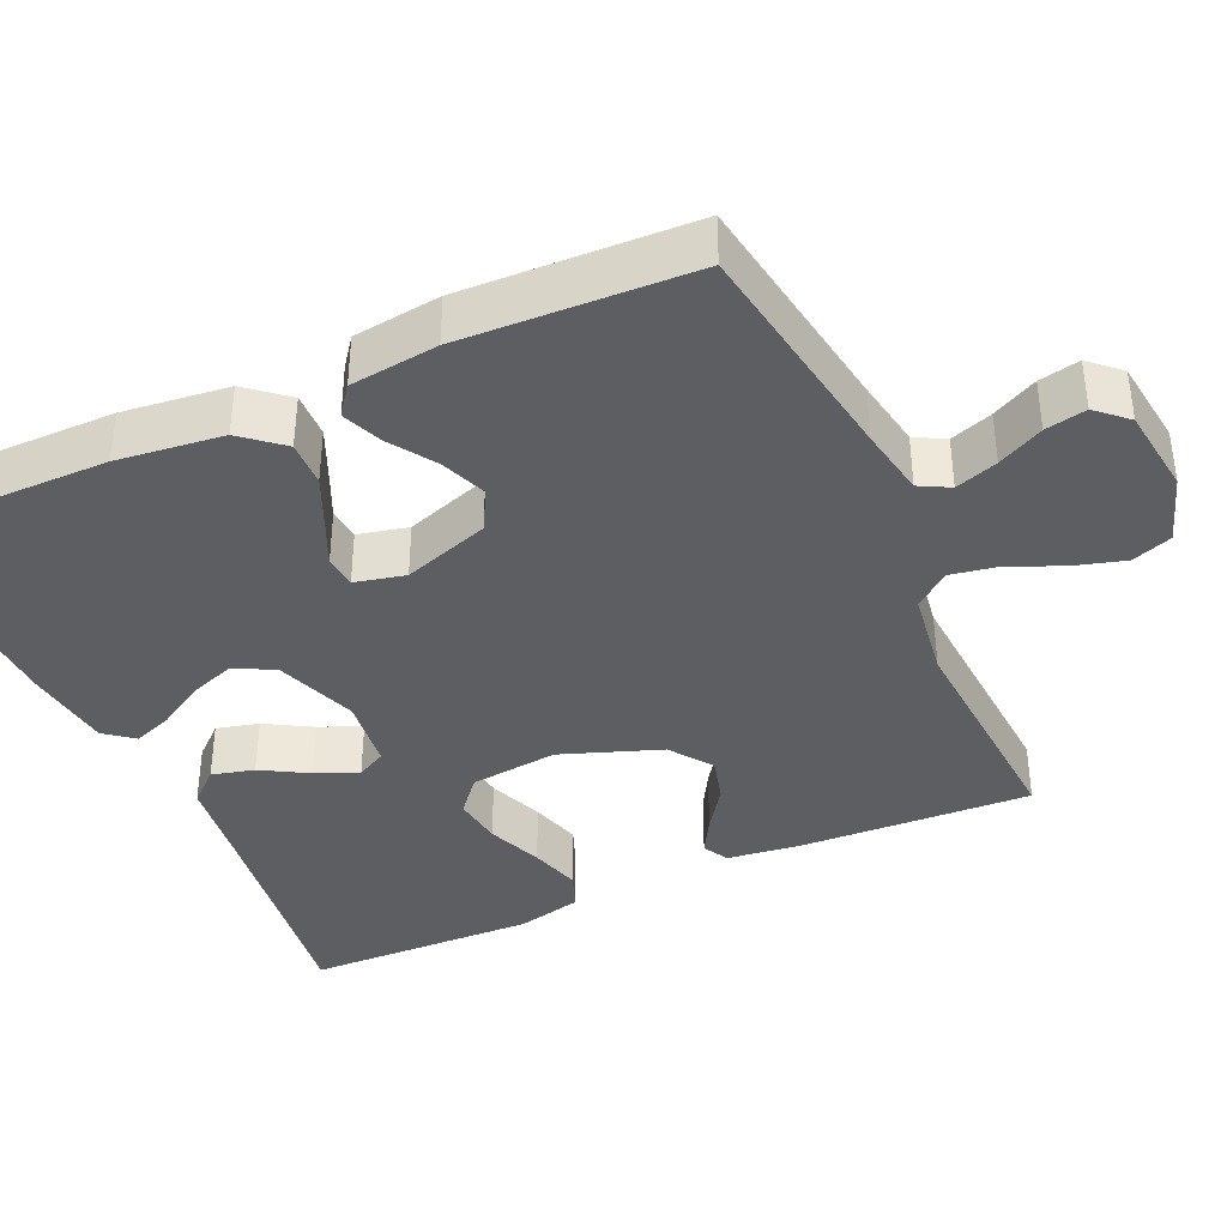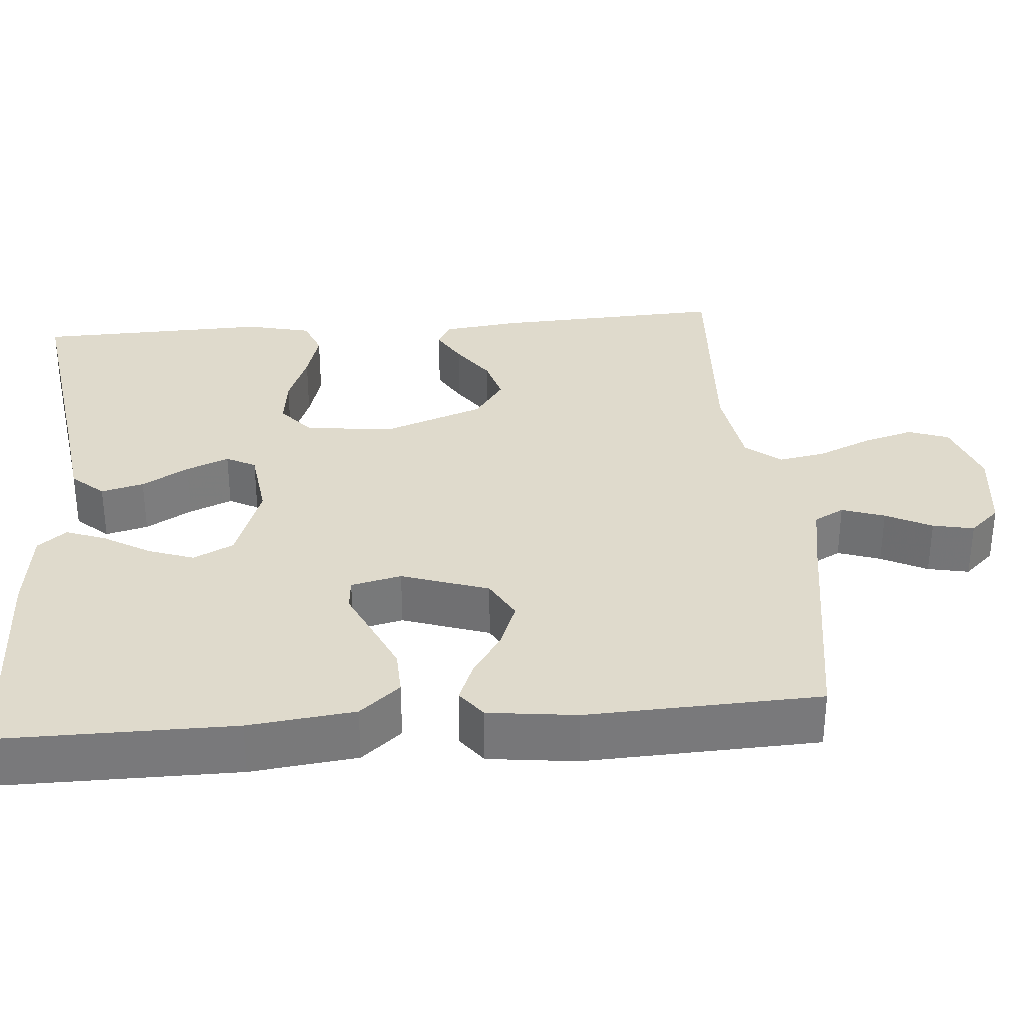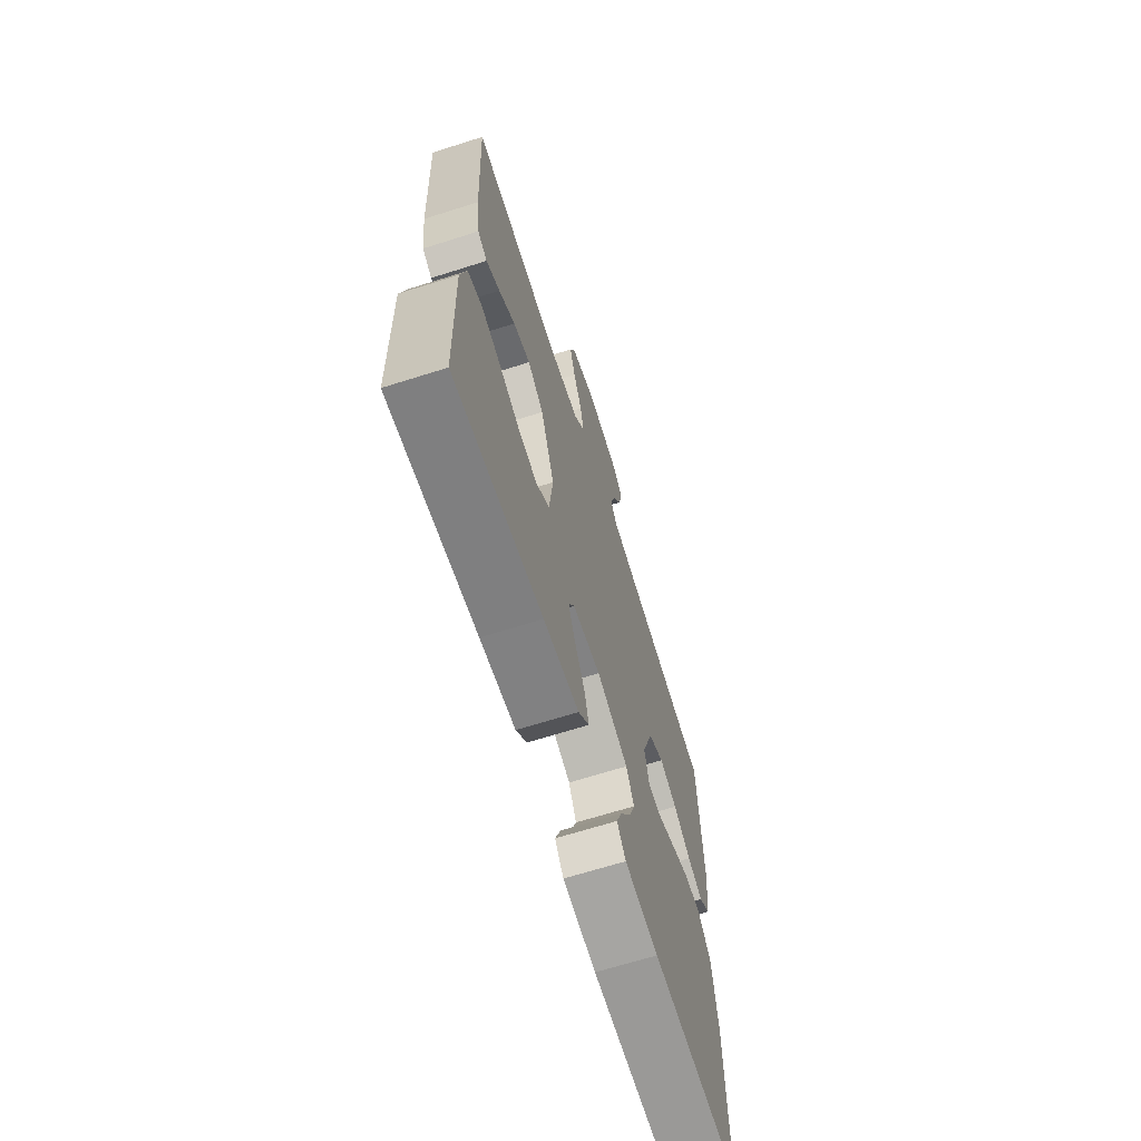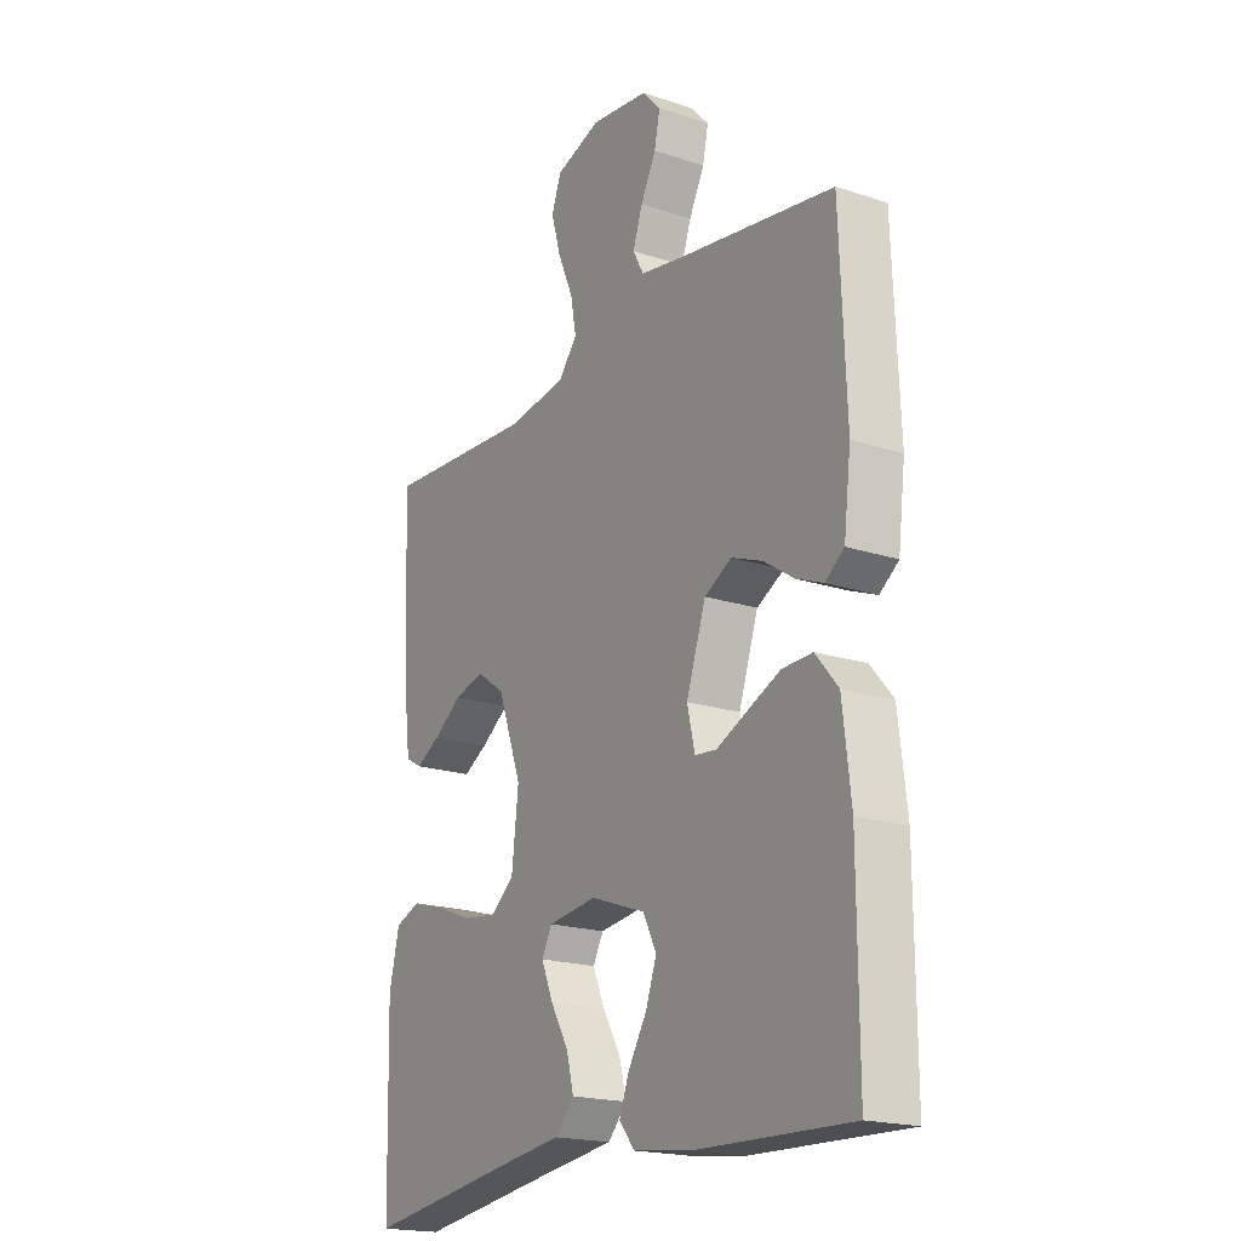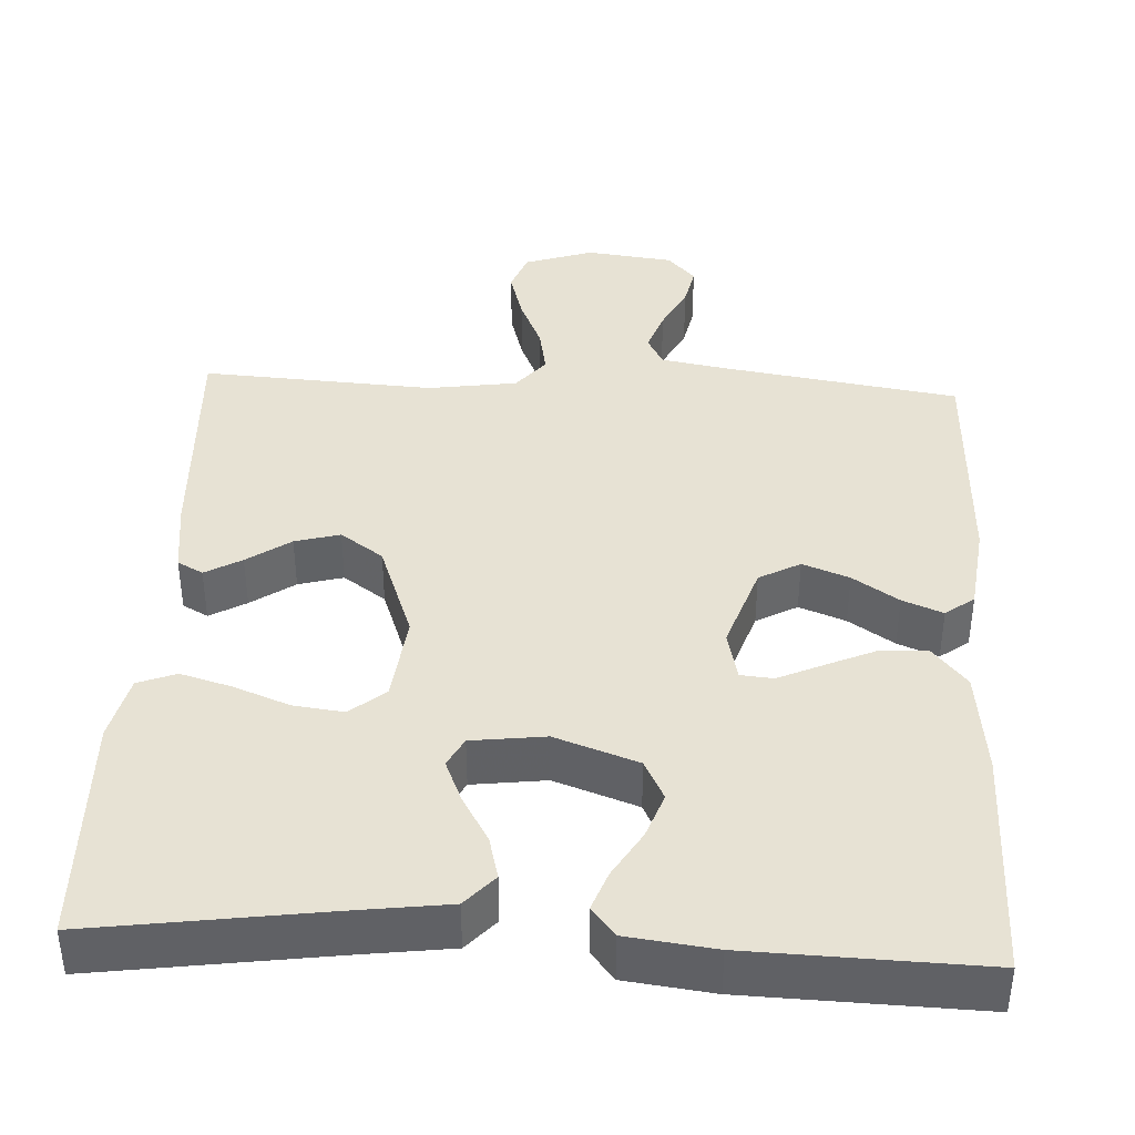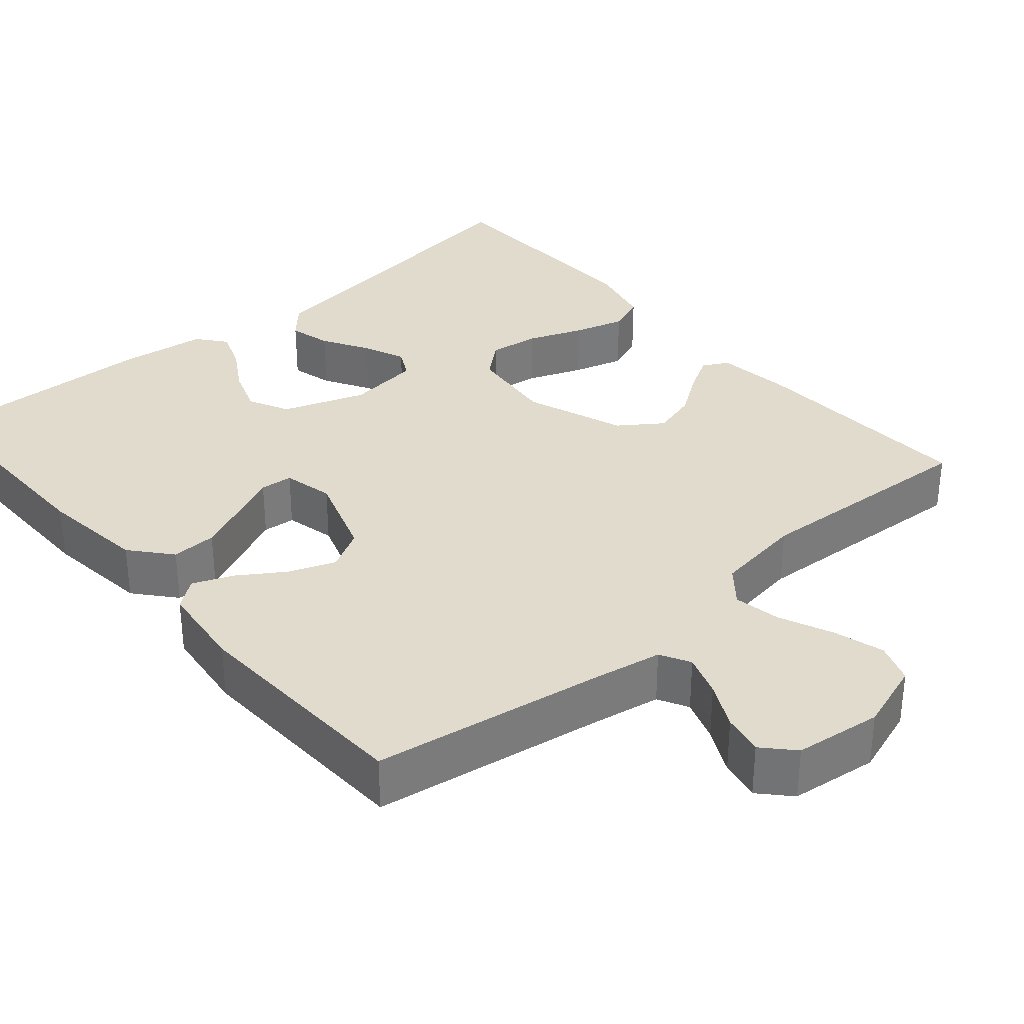
<metadata>
{"format":"obj","ext":"obj","renderer":"f3d","projection":"perspective","resolution":1024,"background":"white","views":[{"elev":-38.4,"azim":-65.6,"up":"+Y"},{"elev":32.5,"azim":-94.8,"up":"+Y"},{"elev":-67.4,"azim":107.6,"up":"+Z"},{"elev":-19.4,"azim":-121.6,"up":"+Z"},{"elev":40.0,"azim":-177.0,"up":"+Y"},{"elev":33.3,"azim":-40.8,"up":"+Y"}]}
</metadata>
<code>
v -0.5 0.07 0.5
v -0.2 0.07 0.547
v -0.11 0.07 0.563
v -0.089 0.07 0.602
v -0.108 0.07 0.657
v -0.138 0.07 0.716
v -0.149 0.07 0.769
v -0.113 0.07 0.808
v 0 0.07 0.822
v 0.089 0.07 0.792
v 0.108 0.07 0.74
v 0.089 0.07 0.674
v 0.059 0.07 0.605
v 0.048 0.07 0.544
v 0.085 0.07 0.499
v 0.2 0.07 0.482
v 0.5 0.07 0.5
v 0.486 0.07 0.2
v 0.474 0.07 0.104
v 0.441 0.07 0.086
v 0.394 0.07 0.113
v 0.338 0.07 0.152
v 0.28 0.07 0.168
v 0.225 0.07 0.129
v 0.178 0.07 0
v 0.191 0.07 -0.114
v 0.236 0.07 -0.152
v 0.301 0.07 -0.144
v 0.373 0.07 -0.116
v 0.439 0.07 -0.097
v 0.488 0.07 -0.116
v 0.508 0.07 -0.2
v 0.5 0.07 -0.5
v 0.2 0.07 -0.457
v 0.08 0.07 -0.441
v 0.043 0.07 -0.4
v 0.057 0.07 -0.345
v 0.092 0.07 -0.285
v 0.115 0.07 -0.23
v 0.095 0.07 -0.192
v 0 0.07 -0.18
v -0.107 0.07 -0.218
v -0.133 0.07 -0.27
v -0.112 0.07 -0.329
v -0.076 0.07 -0.389
v -0.057 0.07 -0.44
v -0.087 0.07 -0.477
v -0.2 0.07 -0.491
v -0.5 0.07 -0.5
v -0.499 0.07 -0.2
v -0.483 0.07 -0.063
v -0.439 0.07 -0.011
v -0.38 0.07 -0.013
v -0.315 0.07 -0.042
v -0.256 0.07 -0.069
v -0.214 0.07 -0.065
v -0.199 0.07 0
v -0.237 0.07 0.112
v -0.29 0.07 0.141
v -0.35 0.07 0.118
v -0.409 0.07 0.079
v -0.461 0.07 0.058
v -0.498 0.07 0.086
v -0.512 0.07 0.2
v -0.5 0 0.5
v -0.2 0 0.547
v -0.11 0 0.563
v -0.089 0 0.602
v -0.108 0 0.657
v -0.138 0 0.716
v -0.149 0 0.769
v -0.113 0 0.808
v 0 0 0.822
v 0.089 0 0.792
v 0.108 0 0.74
v 0.089 0 0.674
v 0.059 0 0.605
v 0.048 0 0.544
v 0.085 0 0.499
v 0.2 0 0.482
v 0.5 0 0.5
v 0.486 0 0.2
v 0.474 0 0.104
v 0.441 0 0.086
v 0.394 0 0.113
v 0.338 0 0.152
v 0.28 0 0.168
v 0.225 0 0.129
v 0.178 0 0
v 0.191 0 -0.114
v 0.236 0 -0.152
v 0.301 0 -0.144
v 0.373 0 -0.116
v 0.439 0 -0.097
v 0.488 0 -0.116
v 0.508 0 -0.2
v 0.5 0 -0.5
v 0.2 0 -0.457
v 0.08 0 -0.441
v 0.043 0 -0.4
v 0.057 0 -0.345
v 0.092 0 -0.285
v 0.115 0 -0.23
v 0.095 0 -0.192
v 0 0 -0.18
v -0.107 0 -0.218
v -0.133 0 -0.27
v -0.112 0 -0.329
v -0.076 0 -0.389
v -0.057 0 -0.44
v -0.087 0 -0.477
v -0.2 0 -0.491
v -0.5 0 -0.5
v -0.499 0 -0.2
v -0.483 0 -0.063
v -0.439 0 -0.011
v -0.38 0 -0.013
v -0.315 0 -0.042
v -0.256 0 -0.069
v -0.214 0 -0.065
v -0.199 0 0
v -0.237 0 0.112
v -0.29 0 0.141
v -0.35 0 0.118
v -0.409 0 0.079
v -0.461 0 0.058
v -0.498 0 0.086
v -0.512 0 0.2
f 64 1 2
f 63 64 2
f 62 63 2
f 61 62 2
f 60 61 2
f 59 60 2 3
f 58 59 3 4
f 57 58 4
f 53 54 55
f 52 53 55
f 51 52 55
f 50 51 55
f 49 50 55
f 48 49 55
f 47 48 55
f 46 47 55
f 44 45 46
f 44 46 55
f 43 44 55 56
f 36 37 38
f 35 36 38
f 34 35 38
f 34 38 39
f 33 34 39
f 32 33 39
f 31 32 39
f 30 31 39
f 29 30 39
f 28 29 39
f 27 28 39 40
f 20 21 22
f 19 20 22
f 18 19 22
f 17 18 22
f 16 17 22
f 15 16 22 23
f 14 15 23 24
f 11 12 13
f 10 11 13
f 9 10 13
f 8 9 13
f 7 8 13
f 6 7 13
f 5 6 13
f 4 5 13 14
f 14 24 25
f 4 14 25
f 57 4 25
f 42 43 56 57
f 26 27 40 41
f 57 25 26 41
f 41 42 57
f 66 65 128
f 66 128 127
f 66 127 126
f 66 126 125
f 66 125 124
f 67 66 124 123
f 68 67 123 122
f 68 122 121
f 119 118 117
f 119 117 116
f 119 116 115
f 119 115 114
f 119 114 113
f 119 113 112
f 119 112 111
f 119 111 110
f 110 109 108
f 119 110 108
f 120 119 108 107
f 102 101 100
f 102 100 99
f 102 99 98
f 103 102 98
f 103 98 97
f 103 97 96
f 103 96 95
f 103 95 94
f 103 94 93
f 103 93 92
f 104 103 92 91
f 86 85 84
f 86 84 83
f 86 83 82
f 86 82 81
f 86 81 80
f 87 86 80 79
f 88 87 79 78
f 77 76 75
f 77 75 74
f 77 74 73
f 77 73 72
f 77 72 71
f 77 71 70
f 77 70 69
f 78 77 69 68
f 89 88 78
f 89 78 68
f 89 68 121
f 121 120 107 106
f 105 104 91 90
f 105 90 89 121
f 121 106 105
f 1 65 66 2
f 2 66 67 3
f 3 67 68 4
f 4 68 69 5
f 5 69 70 6
f 6 70 71 7
f 7 71 72 8
f 8 72 73 9
f 9 73 74 10
f 10 74 75 11
f 11 75 76 12
f 12 76 77 13
f 13 77 78 14
f 14 78 79 15
f 15 79 80 16
f 16 80 81 17
f 17 81 82 18
f 18 82 83 19
f 19 83 84 20
f 20 84 85 21
f 21 85 86 22
f 22 86 87 23
f 23 87 88 24
f 24 88 89 25
f 25 89 90 26
f 26 90 91 27
f 27 91 92 28
f 28 92 93 29
f 29 93 94 30
f 30 94 95 31
f 31 95 96 32
f 32 96 97 33
f 33 97 98 34
f 34 98 99 35
f 35 99 100 36
f 36 100 101 37
f 37 101 102 38
f 38 102 103 39
f 39 103 104 40
f 40 104 105 41
f 41 105 106 42
f 42 106 107 43
f 43 107 108 44
f 44 108 109 45
f 45 109 110 46
f 46 110 111 47
f 47 111 112 48
f 48 112 113 49
f 49 113 114 50
f 50 114 115 51
f 51 115 116 52
f 52 116 117 53
f 53 117 118 54
f 54 118 119 55
f 55 119 120 56
f 56 120 121 57
f 57 121 122 58
f 58 122 123 59
f 59 123 124 60
f 60 124 125 61
f 61 125 126 62
f 62 126 127 63
f 63 127 128 64
f 64 128 65 1

</code>
